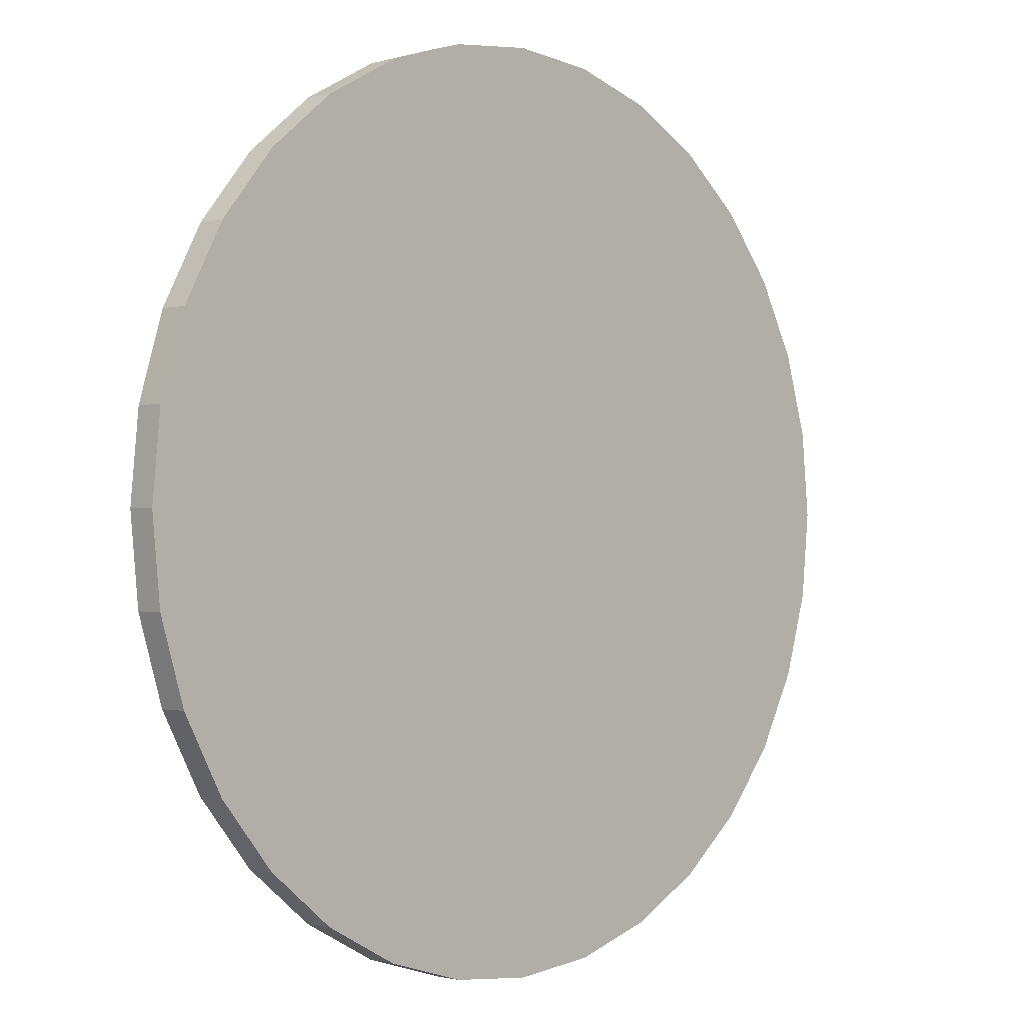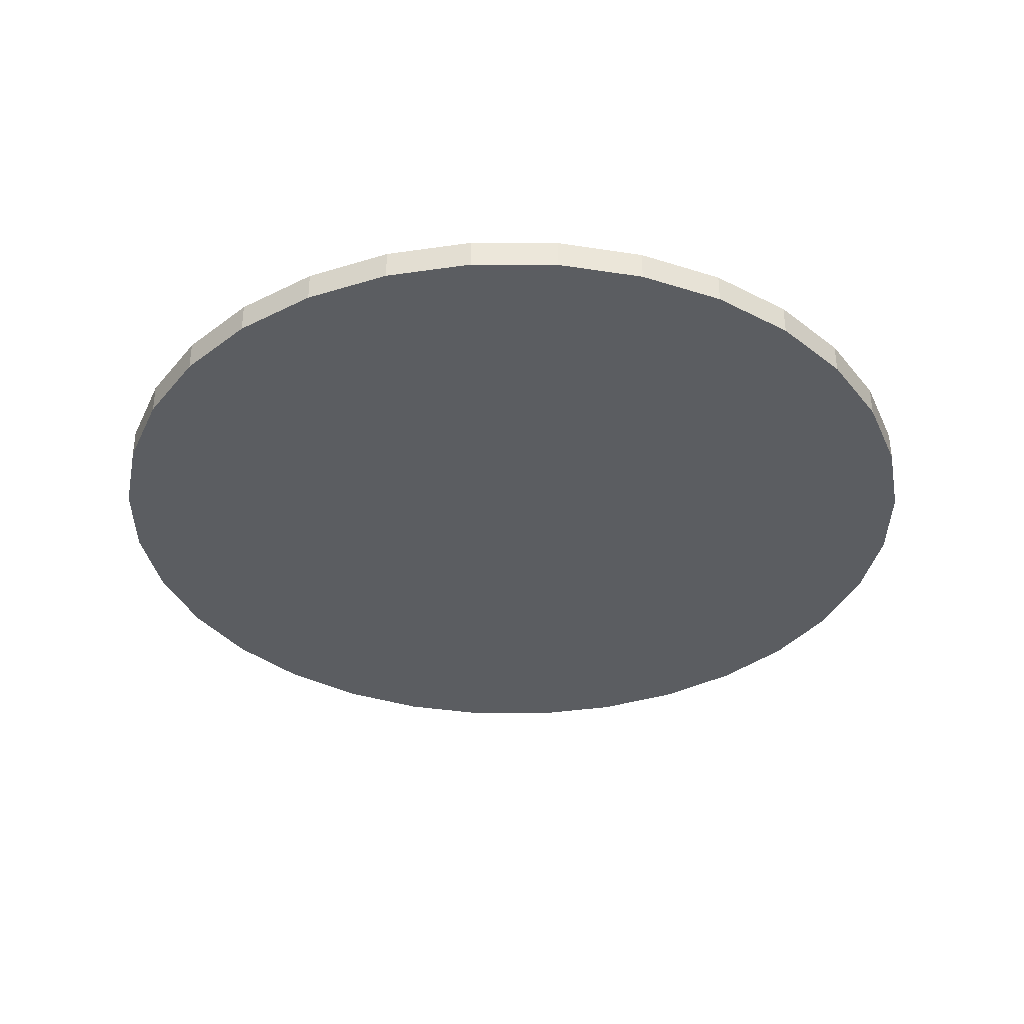
<metadata>
{"format":"obj","ext":"obj","renderer":"f3d","projection":"perspective","resolution":1024,"background":"white","views":[{"elev":-0.6,"azim":134.1,"up":"+Z"},{"elev":-35.8,"azim":117.8,"up":"+Y"}]}
</metadata>
<code>
o Cylinder
v 0 -0.025 -0.75
v 0.1463 -0.025 -0.7356
v 0.287 -0.025 -0.6929
v 0.4167 -0.025 -0.6236
v 0.5303 -0.025 -0.5303
v 0.6236 -0.025 -0.4167
v 0.6929 -0.025 -0.287
v 0.7356 -0.025 -0.1463
v 0.75 -0.025 -0
v 0.7356 -0.025 0.1463
v 0.6929 -0.025 0.287
v 0.6236 -0.025 0.4167
v 0.5303 -0.025 0.5303
v 0.4167 -0.025 0.6236
v 0.287 -0.025 0.6929
v 0.1463 -0.025 0.7356
v -0 -0.025 0.75
v -0.1463 -0.025 0.7356
v -0.287 -0.025 0.6929
v -0.4167 -0.025 0.6236
v -0.5303 -0.025 0.5303
v -0.6236 -0.025 0.4167
v -0.6929 -0.025 0.287
v -0.7356 -0.025 0.1463
v -0.75 -0.025 -1e-06
v -0.7356 -0.025 -0.1463
v -0.6929 -0.025 -0.287
v -0.6236 -0.025 -0.4167
v -0.5303 -0.025 -0.5303
v -0.4167 -0.025 -0.6236
v -0.287 -0.025 -0.6929
v -0.1463 -0.025 -0.7356
v 1e-06 0.025 -0.75
v 0.1463 0.025 -0.7356
v 0.287 0.025 -0.6929
v 0.4167 0.025 -0.6236
v 0.5303 0.025 -0.5303
v 0.6236 0.025 -0.4167
v 0.6929 0.025 -0.287
v 0.7356 0.025 -0.1463
v 0.75 0.025 2e-06
v 0.7356 0.025 0.1463
v 0.6929 0.025 0.287
v 0.6236 0.025 0.4167
v 0.5303 0.025 0.5303
v 0.4167 0.025 0.6236
v 0.287 0.025 0.6929
v 0.1463 0.025 0.7356
v 1e-06 0.025 0.75
v -0.1463 0.025 0.7356
v -0.287 0.025 0.6929
v -0.4167 0.025 0.6236
v -0.5303 0.025 0.5303
v -0.6236 0.025 0.4167
v -0.6929 0.025 0.287
v -0.7356 0.025 0.1463
v -0.75 0.025 3e-06
v -0.7356 0.025 -0.1463
v -0.6929 0.025 -0.287
v -0.6236 0.025 -0.4167
v -0.5303 0.025 -0.5303
v -0.4167 0.025 -0.6236
v -0.287 0.025 -0.6929
v -0.1463 0.025 -0.7356
v 0 -0.025 0
v 0 0.025 0
v 1e-06 0.025 -0.375
v 0.07316 0.025 -0.7428
v 0.07316 0.025 -0.3678
v 0.2167 0.025 -0.7142
v 0.1435 0.025 -0.3465
v 0.3518 0.025 -0.6583
v 0.2083 0.025 -0.3118
v 0.4735 0.025 -0.577
v 0.2652 0.025 -0.2652
v 0.577 0.025 -0.4735
v 0.3118 0.025 -0.2083
v 0.6583 0.025 -0.3518
v 0.3465 0.025 -0.1435
v 0.7143 0.025 -0.2167
v 0.3678 0.025 -0.07316
v 0.7428 0.025 -0.07316
v 0.375 0.025 1e-06
v 0.7428 0.025 0.07316
v 0.3678 0.025 0.07316
v 0.7142 0.025 0.2167
v 0.3465 0.025 0.1435
v 0.6583 0.025 0.3518
v 0.3118 0.025 0.2083
v 0.577 0.025 0.4735
v 0.2652 0.025 0.2652
v 0.4735 0.025 0.577
v 0.2083 0.025 0.3118
v 0.3518 0.025 0.6583
v 0.1435 0.025 0.3465
v 0.2167 0.025 0.7142
v 0.07316 0.025 0.3678
v 0.07316 0.025 0.7428
v 0 0.025 0.375
v -0.07316 0.025 0.7428
v -0.07316 0.025 0.3678
v -0.2167 0.025 0.7143
v -0.1435 0.025 0.3465
v -0.3518 0.025 0.6583
v -0.2083 0.025 0.3118
v -0.4735 0.025 0.577
v -0.2652 0.025 0.2652
v -0.577 0.025 0.4735
v -0.3118 0.025 0.2083
v -0.6583 0.025 0.3518
v -0.3465 0.025 0.1435
v -0.7142 0.025 0.2167
v -0.3678 0.025 0.07316
v -0.7428 0.025 0.07316
v -0.375 0.025 2e-06
v -0.7428 0.025 -0.07316
v -0.3678 0.025 -0.07316
v -0.7143 0.025 -0.2167
v -0.3465 0.025 -0.1435
v -0.6583 0.025 -0.3518
v -0.3118 0.025 -0.2083
v -0.577 0.025 -0.4735
v -0.2652 0.025 -0.2652
v -0.4735 0.025 -0.577
v -0.2083 0.025 -0.3118
v -0.3518 0.025 -0.6583
v -0.1435 0.025 -0.3465
v -0.2167 0.025 -0.7142
v -0.07316 0.025 -0.3678
v -0.07316 0.025 -0.7428
v 1e-06 0.025 -0.5625
v 0 0.025 -0.1875
v 0.03658 0.025 -0.7464
v 0.1097 0.025 -0.7392
v 0.1097 0.025 -0.5517
v 0.03658 0.025 -0.1839
v 0.1815 0.025 -0.7249
v 0.2518 0.025 -0.7036
v 0.2153 0.025 -0.5197
v 0.07175 0.025 -0.1732
v 0.3194 0.025 -0.6756
v 0.3843 0.025 -0.6409
v 0.3125 0.025 -0.4677
v 0.1042 0.025 -0.1559
v 0.4451 0.025 -0.6003
v 0.5019 0.025 -0.5536
v 0.3977 0.025 -0.3977
v 0.1326 0.025 -0.1326
v 0.5536 0.025 -0.5019
v 0.6003 0.025 -0.4451
v 0.4677 0.025 -0.3125
v 0.1559 0.025 -0.1042
v 0.6409 0.025 -0.3843
v 0.6756 0.025 -0.3194
v 0.5197 0.025 -0.2153
v 0.1732 0.025 -0.07175
v 0.7036 0.025 -0.2518
v 0.7249 0.025 -0.1815
v 0.5517 0.025 -0.1097
v 0.1839 0.025 -0.03658
v 0.7392 0.025 -0.1097
v 0.7464 0.025 -0.03658
v 0.5625 0.025 1e-06
v 0.1875 0.025 0
v 0.7464 0.025 0.03658
v 0.7392 0.025 0.1097
v 0.5517 0.025 0.1097
v 0.1839 0.025 0.03658
v 0.7249 0.025 0.1815
v 0.7036 0.025 0.2518
v 0.5197 0.025 0.2153
v 0.1732 0.025 0.07175
v 0.6756 0.025 0.3194
v 0.6409 0.025 0.3843
v 0.4677 0.025 0.3125
v 0.1559 0.025 0.1042
v 0.6003 0.025 0.4451
v 0.5536 0.025 0.5019
v 0.3977 0.025 0.3977
v 0.1326 0.025 0.1326
v 0.5019 0.025 0.5536
v 0.4451 0.025 0.6003
v 0.3125 0.025 0.4677
v 0.1042 0.025 0.1559
v 0.3843 0.025 0.6409
v 0.3194 0.025 0.6756
v 0.2153 0.025 0.5197
v 0.07175 0.025 0.1732
v 0.2518 0.025 0.7036
v 0.1815 0.025 0.7249
v 0.1097 0.025 0.5517
v 0.03658 0.025 0.1839
v 0.1097 0.025 0.7392
v 0.03658 0.025 0.7464
v 1e-06 0.025 0.5625
v 0 0.025 0.1875
v -0.03658 0.025 0.7464
v -0.1097 0.025 0.7392
v -0.1097 0.025 0.5517
v -0.03658 0.025 0.1839
v -0.1815 0.025 0.7249
v -0.2518 0.025 0.7036
v -0.2153 0.025 0.5197
v -0.07175 0.025 0.1732
v -0.3194 0.025 0.6756
v -0.3843 0.025 0.6409
v -0.3125 0.025 0.4677
v -0.1042 0.025 0.1559
v -0.4451 0.025 0.6003
v -0.5019 0.025 0.5536
v -0.3977 0.025 0.3977
v -0.1326 0.025 0.1326
v -0.5536 0.025 0.5019
v -0.6003 0.025 0.4451
v -0.4677 0.025 0.3125
v -0.1559 0.025 0.1042
v -0.6409 0.025 0.3843
v -0.6756 0.025 0.3194
v -0.5197 0.025 0.2153
v -0.1732 0.025 0.07175
v -0.7036 0.025 0.2518
v -0.7249 0.025 0.1815
v -0.5517 0.025 0.1097
v -0.1839 0.025 0.03658
v -0.7392 0.025 0.1097
v -0.7464 0.025 0.03658
v -0.5625 0.025 2e-06
v -0.1875 0.025 1e-06
v -0.7464 0.025 -0.03658
v -0.7392 0.025 -0.1097
v -0.5517 0.025 -0.1097
v -0.1839 0.025 -0.03658
v -0.7249 0.025 -0.1815
v -0.7036 0.025 -0.2518
v -0.5197 0.025 -0.2153
v -0.1732 0.025 -0.07175
v -0.6756 0.025 -0.3194
v -0.6409 0.025 -0.3843
v -0.4677 0.025 -0.3125
v -0.1559 0.025 -0.1042
v -0.6003 0.025 -0.4451
v -0.5537 0.025 -0.5019
v -0.3977 0.025 -0.3977
v -0.1326 0.025 -0.1326
v -0.5019 0.025 -0.5536
v -0.4451 0.025 -0.6003
v -0.3125 0.025 -0.4677
v -0.1042 0.025 -0.1559
v -0.3843 0.025 -0.6409
v -0.3194 0.025 -0.6756
v -0.2153 0.025 -0.5197
v -0.07175 0.025 -0.1732
v -0.2518 0.025 -0.7036
v -0.1815 0.025 -0.7249
v -0.1097 0.025 -0.5517
v -0.03658 0.025 -0.1839
v -0.03658 0.025 -0.7464
v -0.1097 0.025 -0.7392
v 0.03658 0.025 -0.3714
v 0.07316 0.025 -0.5553
v 0.03658 0.025 -0.5589
v 0.1083 0.025 -0.3571
v 0.1801 0.025 -0.5304
v 0.1449 0.025 -0.541
v 0.1759 0.025 -0.3291
v 0.2801 0.025 -0.485
v 0.2477 0.025 -0.5024
v 0.2368 0.025 -0.2885
v 0.3693 0.025 -0.4211
v 0.3409 0.025 -0.4444
v 0.2885 0.025 -0.2368
v 0.4444 0.025 -0.3409
v 0.4211 0.025 -0.3693
v 0.3291 0.025 -0.1759
v 0.5024 0.025 -0.2477
v 0.485 0.025 -0.2801
v 0.3571 0.025 -0.1083
v 0.541 0.025 -0.1449
v 0.5304 0.025 -0.1801
v 0.3714 0.025 -0.03658
v 0.5589 0.025 -0.03658
v 0.5553 0.025 -0.07316
v 0.3714 0.025 0.03658
v 0.5553 0.025 0.07316
v 0.5589 0.025 0.03658
v 0.3571 0.025 0.1083
v 0.5304 0.025 0.1801
v 0.541 0.025 0.1449
v 0.3291 0.025 0.1759
v 0.485 0.025 0.2801
v 0.5024 0.025 0.2477
v 0.2885 0.025 0.2368
v 0.4211 0.025 0.3693
v 0.4444 0.025 0.3409
v 0.2368 0.025 0.2885
v 0.3409 0.025 0.4444
v 0.3693 0.025 0.4211
v 0.1759 0.025 0.3291
v 0.2477 0.025 0.5024
v 0.2801 0.025 0.485
v 0.1083 0.025 0.3571
v 0.1449 0.025 0.541
v 0.1801 0.025 0.5304
v 0.03658 0.025 0.3714
v 0.03658 0.025 0.5589
v 0.07316 0.025 0.5553
v -0.03658 0.025 0.3714
v -0.07316 0.025 0.5553
v -0.03658 0.025 0.5589
v -0.1083 0.025 0.3571
v -0.1801 0.025 0.5304
v -0.1449 0.025 0.541
v -0.1759 0.025 0.3291
v -0.2801 0.025 0.485
v -0.2477 0.025 0.5024
v -0.2368 0.025 0.2885
v -0.3693 0.025 0.4211
v -0.3409 0.025 0.4444
v -0.2885 0.025 0.2368
v -0.4444 0.025 0.3409
v -0.4211 0.025 0.3693
v -0.3291 0.025 0.1759
v -0.5024 0.025 0.2477
v -0.485 0.025 0.2801
v -0.3571 0.025 0.1083
v -0.541 0.025 0.1449
v -0.5304 0.025 0.1801
v -0.3714 0.025 0.03658
v -0.5589 0.025 0.03658
v -0.5553 0.025 0.07316
v -0.3714 0.025 -0.03658
v -0.5553 0.025 -0.07316
v -0.5589 0.025 -0.03658
v -0.3571 0.025 -0.1083
v -0.5304 0.025 -0.1801
v -0.541 0.025 -0.1449
v -0.3291 0.025 -0.1759
v -0.485 0.025 -0.2801
v -0.5024 0.025 -0.2477
v -0.2885 0.025 -0.2367
v -0.4211 0.025 -0.3693
v -0.4444 0.025 -0.3409
v -0.2368 0.025 -0.2885
v -0.3409 0.025 -0.4444
v -0.3693 0.025 -0.4211
v -0.1759 0.025 -0.3291
v -0.2477 0.025 -0.5024
v -0.2801 0.025 -0.485
v -0.1083 0.025 -0.3571
v -0.1449 0.025 -0.541
v -0.1801 0.025 -0.5304
v -0.03658 0.025 -0.3714
v -0.03658 0.025 -0.5589
v -0.07316 0.025 -0.5553
f 136 132 66
f 259 69 260
f 260 261 259
f 67 259 261
f 261 131 67
f 135 260 69
f 140 136 66
f 262 71 263
f 263 264 262
f 69 262 264
f 264 135 69
f 139 263 71
f 144 140 66
f 265 73 266
f 266 267 265
f 71 265 267
f 267 139 71
f 143 266 73
f 148 144 66
f 268 75 269
f 269 270 268
f 73 268 270
f 270 143 73
f 147 269 75
f 152 148 66
f 271 77 272
f 272 273 271
f 75 271 273
f 273 147 75
f 151 272 77
f 156 152 66
f 274 79 275
f 275 276 274
f 77 274 276
f 276 151 77
f 155 275 79
f 160 156 66
f 277 81 278
f 278 279 277
f 79 277 279
f 279 155 79
f 159 278 81
f 164 160 66
f 280 83 281
f 281 282 280
f 81 280 282
f 282 159 81
f 163 281 83
f 168 164 66
f 283 85 284
f 284 285 283
f 83 283 285
f 285 163 83
f 167 284 85
f 172 168 66
f 286 87 287
f 287 288 286
f 85 286 288
f 288 167 85
f 171 287 87
f 176 172 66
f 289 89 290
f 290 291 289
f 87 289 291
f 291 171 87
f 175 290 89
f 180 176 66
f 292 91 293
f 293 294 292
f 89 292 294
f 294 175 89
f 179 293 91
f 184 180 66
f 295 93 296
f 296 297 295
f 91 295 297
f 297 179 91
f 183 296 93
f 188 184 66
f 298 95 299
f 299 300 298
f 93 298 300
f 300 183 93
f 187 299 95
f 192 188 66
f 301 97 302
f 302 303 301
f 95 301 303
f 303 187 95
f 191 302 97
f 196 192 66
f 304 99 305
f 305 306 304
f 97 304 306
f 306 191 97
f 195 305 99
f 200 196 66
f 307 101 308
f 308 309 307
f 99 307 309
f 309 195 99
f 199 308 101
f 204 200 66
f 310 103 311
f 311 312 310
f 101 310 312
f 312 199 101
f 203 311 103
f 208 204 66
f 313 105 314
f 314 315 313
f 103 313 315
f 315 203 103
f 207 314 105
f 212 208 66
f 316 107 317
f 317 318 316
f 105 316 318
f 318 207 105
f 211 317 107
f 216 212 66
f 319 109 320
f 320 321 319
f 107 319 321
f 321 211 107
f 215 320 109
f 220 216 66
f 322 111 323
f 323 324 322
f 109 322 324
f 324 215 109
f 219 323 111
f 224 220 66
f 325 113 326
f 326 327 325
f 111 325 327
f 327 219 111
f 223 326 113
f 228 224 66
f 328 115 329
f 329 330 328
f 113 328 330
f 330 223 113
f 227 329 115
f 232 228 66
f 331 117 332
f 332 333 331
f 115 331 333
f 333 227 115
f 231 332 117
f 236 232 66
f 334 119 335
f 335 336 334
f 117 334 336
f 336 231 117
f 235 335 119
f 240 236 66
f 337 121 338
f 338 339 337
f 119 337 339
f 339 235 119
f 239 338 121
f 244 240 66
f 340 123 341
f 341 342 340
f 121 340 342
f 342 239 121
f 243 341 123
f 248 244 66
f 343 125 344
f 344 345 343
f 123 343 345
f 345 243 123
f 247 344 125
f 252 248 66
f 346 127 347
f 347 348 346
f 125 346 348
f 348 247 125
f 251 347 127
f 256 252 66
f 349 129 350
f 350 351 349
f 127 349 351
f 351 251 127
f 255 350 129
f 132 256 66
f 352 67 353
f 353 354 352
f 129 352 354
f 354 255 129
f 131 353 67
f 65 1 2
f 65 2 3
f 65 3 4
f 65 4 5
f 65 5 6
f 65 6 7
f 65 7 8
f 65 8 9
f 65 9 10
f 65 10 11
f 65 11 12
f 65 12 13
f 65 13 14
f 65 14 15
f 65 15 16
f 65 16 17
f 65 17 18
f 65 18 19
f 65 19 20
f 65 20 21
f 65 21 22
f 65 22 23
f 65 23 24
f 65 24 25
f 65 25 26
f 65 26 27
f 65 27 28
f 65 28 29
f 65 29 30
f 65 30 31
f 65 31 32
f 32 1 65
f 2 1 68
f 70 3 2
f 72 4 3
f 74 5 4
f 76 6 5
f 78 7 6
f 80 8 7
f 82 9 8
f 84 10 9
f 86 11 10
f 88 12 11
f 90 13 12
f 92 14 13
f 94 15 14
f 96 16 15
f 98 17 16
f 100 18 17
f 102 19 18
f 104 20 19
f 106 21 20
f 108 22 21
f 110 23 22
f 112 24 23
f 114 25 24
f 116 26 25
f 118 27 26
f 120 28 27
f 122 29 28
f 124 30 29
f 126 31 30
f 128 32 31
f 130 1 32
f 259 67 132
f 132 136 259
f 69 259 136
f 261 260 68
f 133 33 131
f 131 261 133
f 68 133 261
f 134 68 260
f 260 135 134
f 34 134 135
f 262 69 136
f 136 140 262
f 71 262 140
f 264 263 70
f 137 34 135
f 135 264 137
f 70 137 264
f 138 70 263
f 263 139 138
f 35 138 139
f 265 71 140
f 140 144 265
f 73 265 144
f 267 266 72
f 141 35 139
f 139 267 141
f 72 141 267
f 142 72 266
f 266 143 142
f 36 142 143
f 268 73 144
f 144 148 268
f 75 268 148
f 270 269 74
f 145 36 143
f 143 270 145
f 74 145 270
f 146 74 269
f 269 147 146
f 37 146 147
f 271 75 148
f 148 152 271
f 77 271 152
f 273 272 76
f 149 37 147
f 147 273 149
f 76 149 273
f 150 76 272
f 272 151 150
f 38 150 151
f 274 77 152
f 152 156 274
f 79 274 156
f 276 275 78
f 153 38 151
f 151 276 153
f 78 153 276
f 154 78 275
f 275 155 154
f 39 154 155
f 277 79 156
f 156 160 277
f 81 277 160
f 279 278 80
f 157 39 155
f 155 279 157
f 80 157 279
f 158 80 278
f 278 159 158
f 40 158 159
f 280 81 160
f 160 164 280
f 83 280 164
f 282 281 82
f 161 40 159
f 159 282 161
f 82 161 282
f 162 82 281
f 281 163 162
f 41 162 163
f 283 83 164
f 164 168 283
f 85 283 168
f 285 284 84
f 165 41 163
f 163 285 165
f 84 165 285
f 166 84 284
f 284 167 166
f 42 166 167
f 286 85 168
f 168 172 286
f 87 286 172
f 288 287 86
f 169 42 167
f 167 288 169
f 86 169 288
f 170 86 287
f 287 171 170
f 43 170 171
f 289 87 172
f 172 176 289
f 89 289 176
f 291 290 88
f 173 43 171
f 171 291 173
f 88 173 291
f 174 88 290
f 290 175 174
f 44 174 175
f 292 89 176
f 176 180 292
f 91 292 180
f 294 293 90
f 177 44 175
f 175 294 177
f 90 177 294
f 178 90 293
f 293 179 178
f 45 178 179
f 295 91 180
f 180 184 295
f 93 295 184
f 297 296 92
f 181 45 179
f 179 297 181
f 92 181 297
f 182 92 296
f 296 183 182
f 46 182 183
f 298 93 184
f 184 188 298
f 95 298 188
f 300 299 94
f 185 46 183
f 183 300 185
f 94 185 300
f 186 94 299
f 299 187 186
f 47 186 187
f 301 95 188
f 188 192 301
f 97 301 192
f 303 302 96
f 189 47 187
f 187 303 189
f 96 189 303
f 190 96 302
f 302 191 190
f 48 190 191
f 304 97 192
f 192 196 304
f 99 304 196
f 306 305 98
f 193 48 191
f 191 306 193
f 98 193 306
f 194 98 305
f 305 195 194
f 49 194 195
f 307 99 196
f 196 200 307
f 101 307 200
f 309 308 100
f 197 49 195
f 195 309 197
f 100 197 309
f 198 100 308
f 308 199 198
f 50 198 199
f 310 101 200
f 200 204 310
f 103 310 204
f 312 311 102
f 201 50 199
f 199 312 201
f 102 201 312
f 202 102 311
f 311 203 202
f 51 202 203
f 313 103 204
f 204 208 313
f 105 313 208
f 315 314 104
f 205 51 203
f 203 315 205
f 104 205 315
f 206 104 314
f 314 207 206
f 52 206 207
f 316 105 208
f 208 212 316
f 107 316 212
f 318 317 106
f 209 52 207
f 207 318 209
f 106 209 318
f 210 106 317
f 317 211 210
f 53 210 211
f 319 107 212
f 212 216 319
f 109 319 216
f 321 320 108
f 213 53 211
f 211 321 213
f 108 213 321
f 214 108 320
f 320 215 214
f 54 214 215
f 322 109 216
f 216 220 322
f 111 322 220
f 324 323 110
f 217 54 215
f 215 324 217
f 110 217 324
f 218 110 323
f 323 219 218
f 55 218 219
f 325 111 220
f 220 224 325
f 113 325 224
f 327 326 112
f 221 55 219
f 219 327 221
f 112 221 327
f 222 112 326
f 326 223 222
f 56 222 223
f 328 113 224
f 224 228 328
f 115 328 228
f 330 329 114
f 225 56 223
f 223 330 225
f 114 225 330
f 226 114 329
f 329 227 226
f 57 226 227
f 331 115 228
f 228 232 331
f 117 331 232
f 333 332 116
f 229 57 227
f 227 333 229
f 116 229 333
f 230 116 332
f 332 231 230
f 58 230 231
f 334 117 232
f 232 236 334
f 119 334 236
f 336 335 118
f 233 58 231
f 231 336 233
f 118 233 336
f 234 118 335
f 335 235 234
f 59 234 235
f 337 119 236
f 236 240 337
f 121 337 240
f 339 338 120
f 237 59 235
f 235 339 237
f 120 237 339
f 238 120 338
f 338 239 238
f 60 238 239
f 340 121 240
f 240 244 340
f 123 340 244
f 342 341 122
f 241 60 239
f 239 342 241
f 122 241 342
f 242 122 341
f 341 243 242
f 61 242 243
f 343 123 244
f 244 248 343
f 125 343 248
f 345 344 124
f 245 61 243
f 243 345 245
f 124 245 345
f 246 124 344
f 344 247 246
f 62 246 247
f 346 125 248
f 248 252 346
f 127 346 252
f 348 347 126
f 249 62 247
f 247 348 249
f 126 249 348
f 250 126 347
f 347 251 250
f 63 250 251
f 349 127 252
f 252 256 349
f 129 349 256
f 351 350 128
f 253 63 251
f 251 351 253
f 128 253 351
f 254 128 350
f 350 255 254
f 64 254 255
f 352 129 256
f 256 132 352
f 67 352 132
f 354 353 130
f 258 64 255
f 255 354 258
f 130 258 354
f 257 130 353
f 353 131 257
f 33 257 131
f 133 1 33
f 68 1 133
f 68 134 2
f 134 34 2
f 34 137 2
f 137 70 2
f 70 138 3
f 138 35 3
f 35 141 3
f 141 72 3
f 72 142 4
f 142 36 4
f 36 145 4
f 145 74 4
f 74 146 5
f 146 37 5
f 37 149 5
f 149 76 5
f 76 150 6
f 150 38 6
f 38 153 6
f 153 78 6
f 78 154 7
f 154 39 7
f 39 157 7
f 157 80 7
f 80 158 8
f 158 40 8
f 40 161 8
f 161 82 8
f 82 162 9
f 162 41 9
f 41 165 9
f 165 84 9
f 84 166 10
f 166 42 10
f 42 169 10
f 169 86 10
f 86 170 11
f 170 43 11
f 43 173 11
f 173 88 11
f 88 174 12
f 174 44 12
f 44 177 12
f 177 90 12
f 90 178 13
f 178 45 13
f 45 181 13
f 181 92 13
f 92 182 14
f 182 46 14
f 46 185 14
f 185 94 14
f 94 186 15
f 186 47 15
f 47 189 15
f 189 96 15
f 96 190 16
f 190 48 16
f 48 193 16
f 193 98 16
f 98 194 17
f 194 49 17
f 49 197 17
f 197 100 17
f 100 198 18
f 198 50 18
f 50 201 18
f 201 102 18
f 102 202 19
f 202 51 19
f 51 205 19
f 205 104 19
f 104 206 20
f 206 52 20
f 52 209 20
f 209 106 20
f 106 210 21
f 210 53 21
f 53 213 21
f 213 108 21
f 108 214 22
f 214 54 22
f 54 217 22
f 217 110 22
f 110 218 23
f 218 55 23
f 55 221 23
f 221 112 23
f 112 222 24
f 222 56 24
f 56 225 24
f 225 114 24
f 114 226 25
f 226 57 25
f 57 229 25
f 229 116 25
f 116 230 26
f 230 58 26
f 58 233 26
f 233 118 26
f 118 234 27
f 234 59 27
f 59 237 27
f 237 120 27
f 120 238 28
f 238 60 28
f 60 241 28
f 241 122 28
f 122 242 29
f 242 61 29
f 61 245 29
f 245 124 29
f 124 246 30
f 246 62 30
f 62 249 30
f 249 126 30
f 126 250 31
f 250 63 31
f 63 253 31
f 253 128 31
f 128 254 32
f 254 64 32
f 64 258 32
f 258 130 32
f 257 1 130
f 33 1 257

</code>
